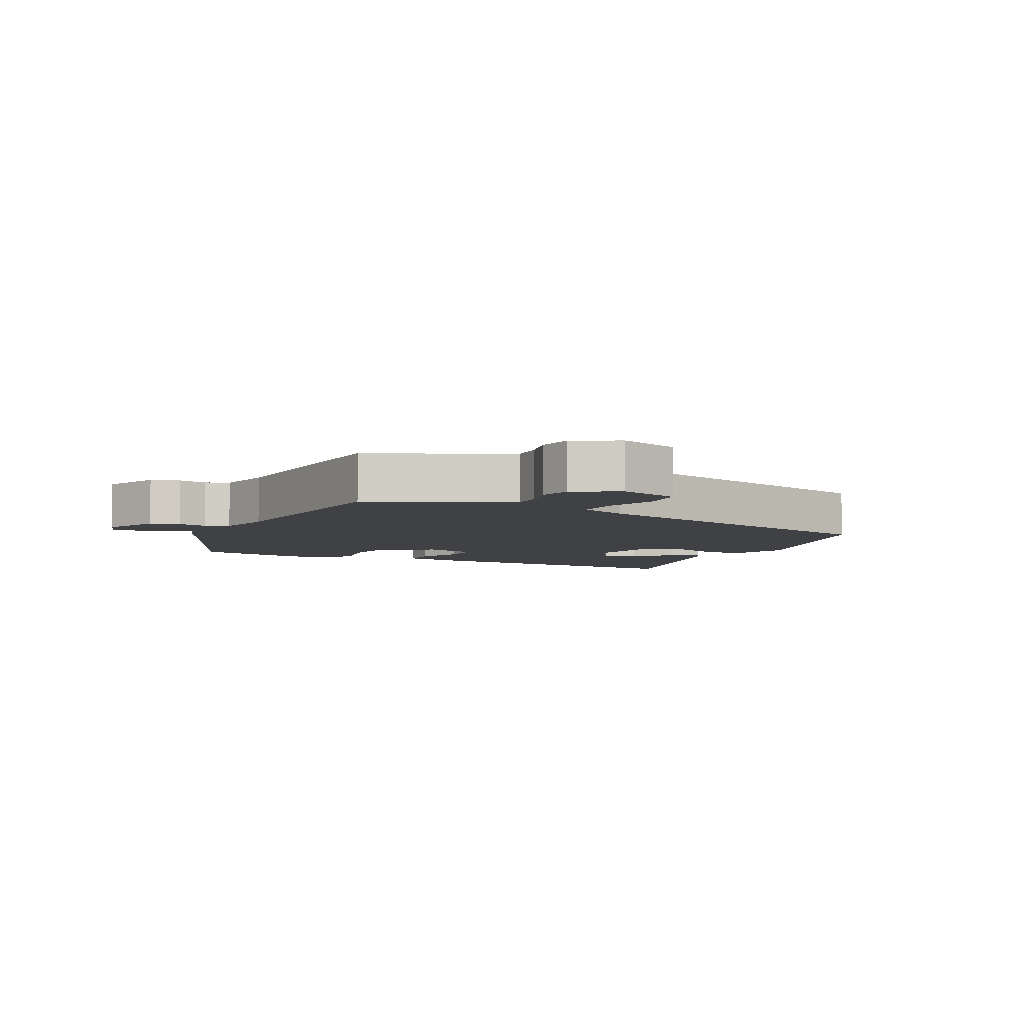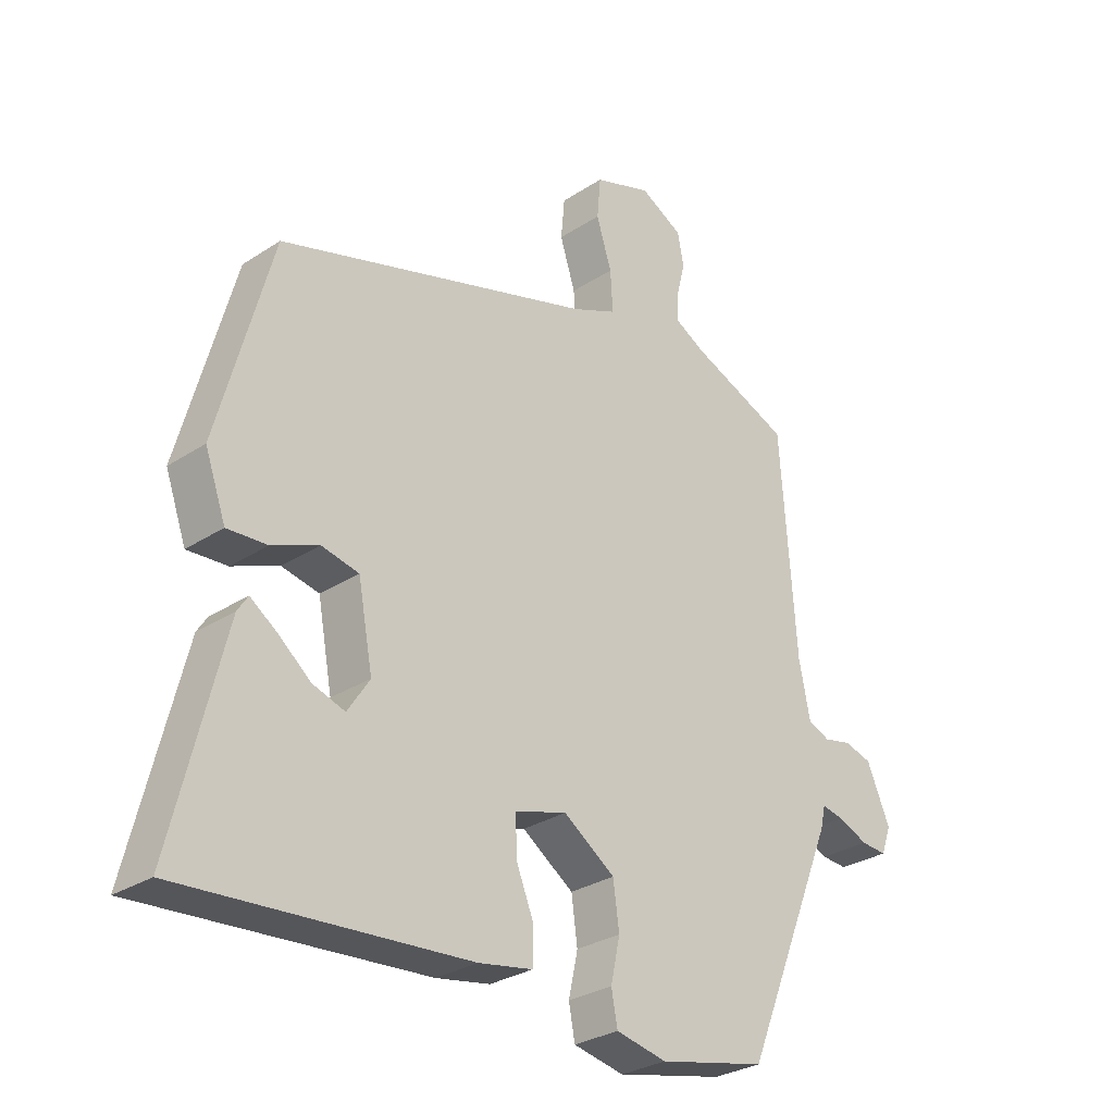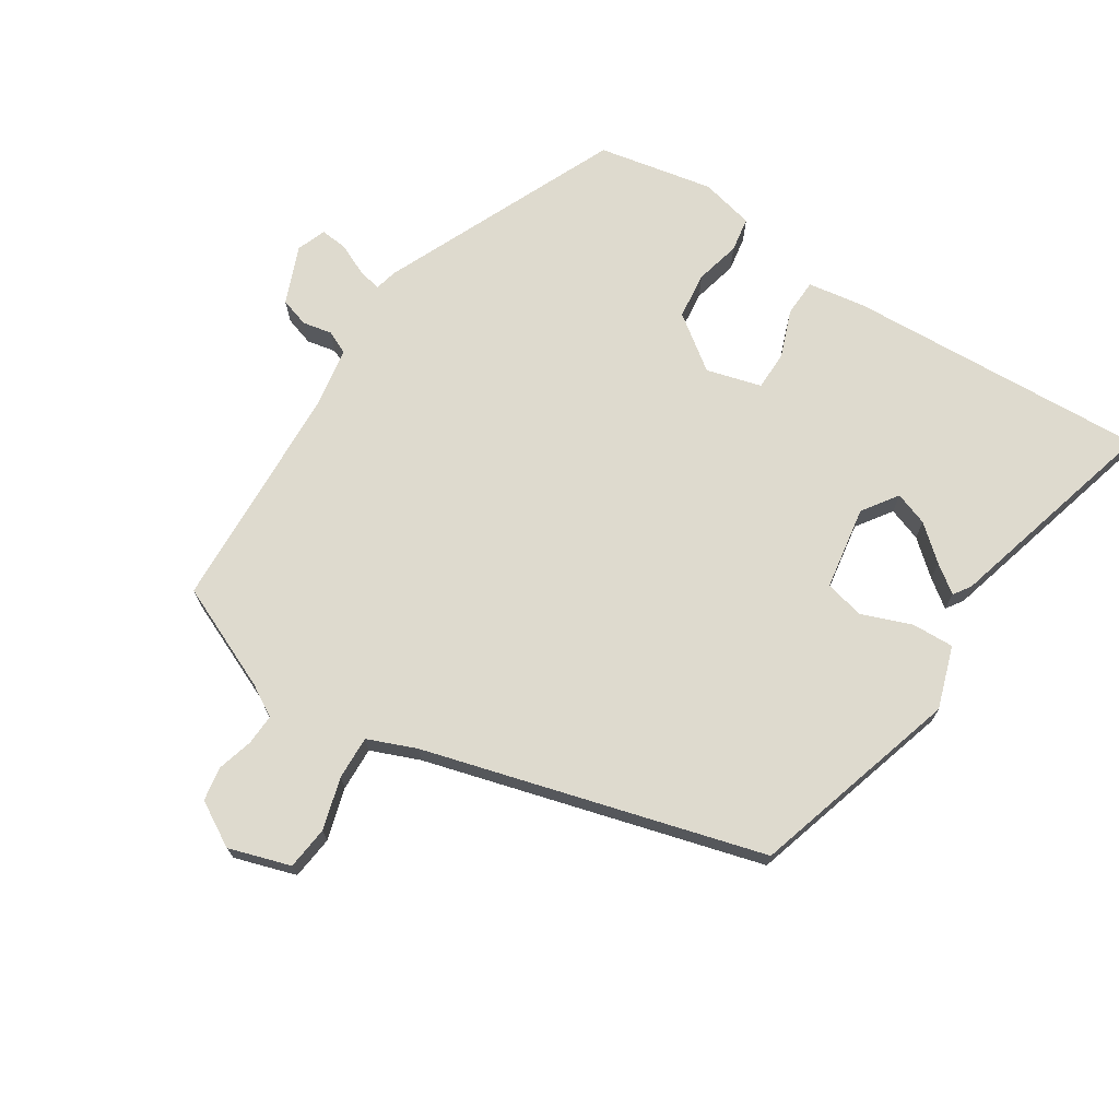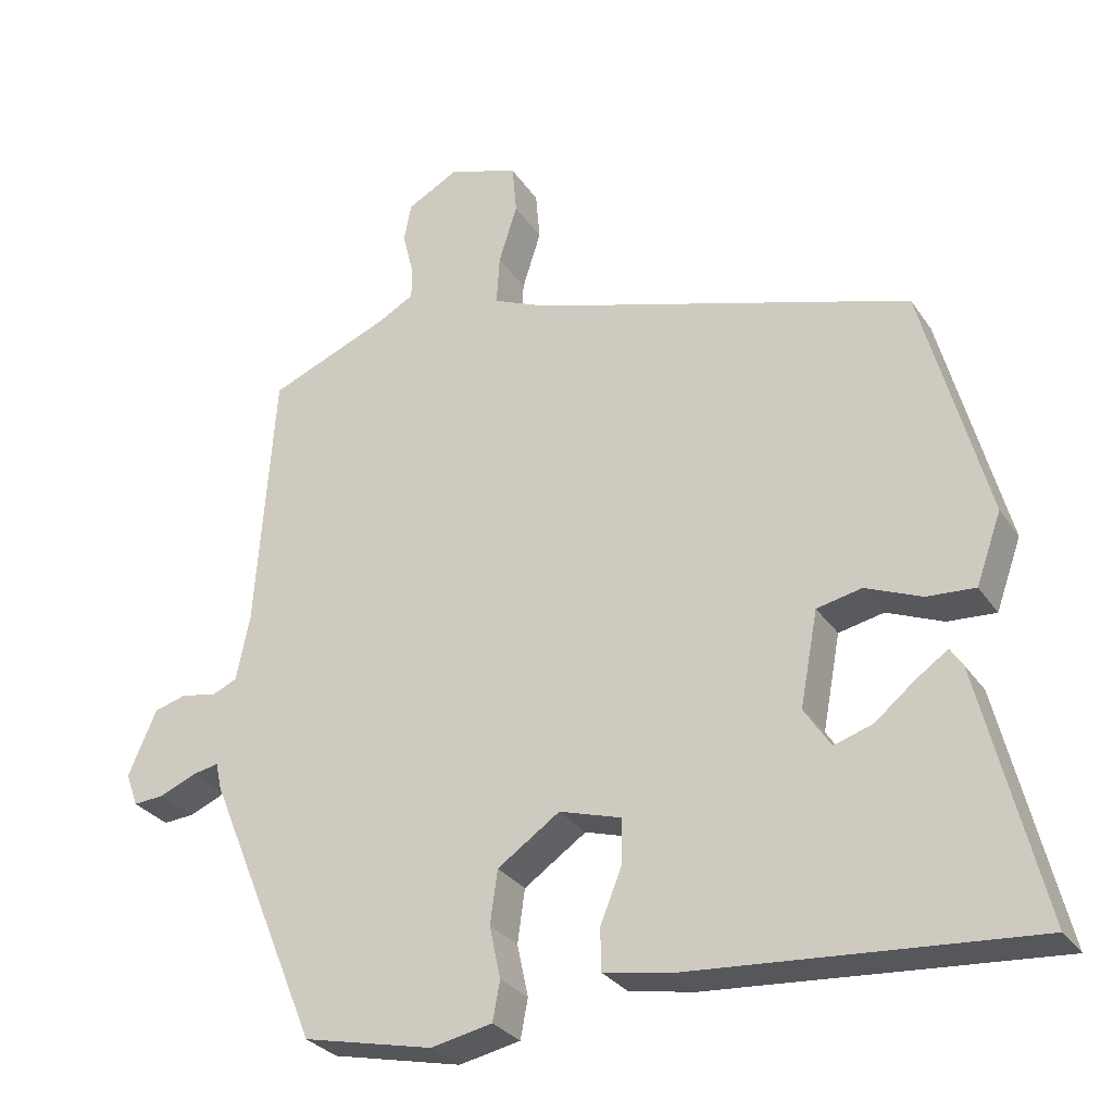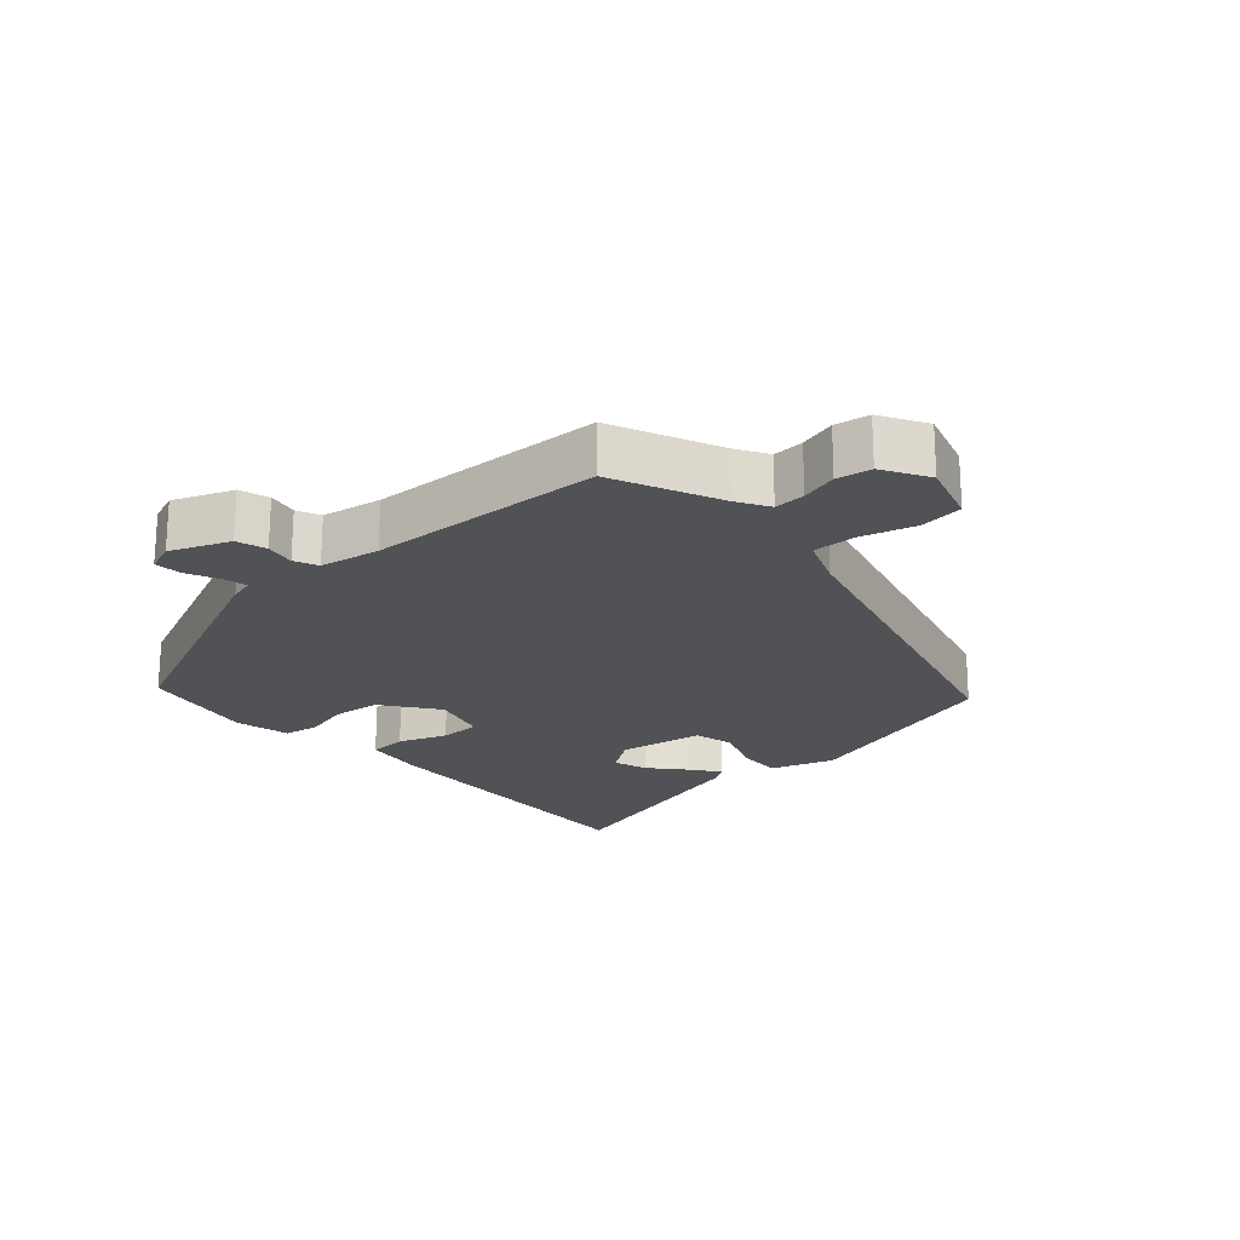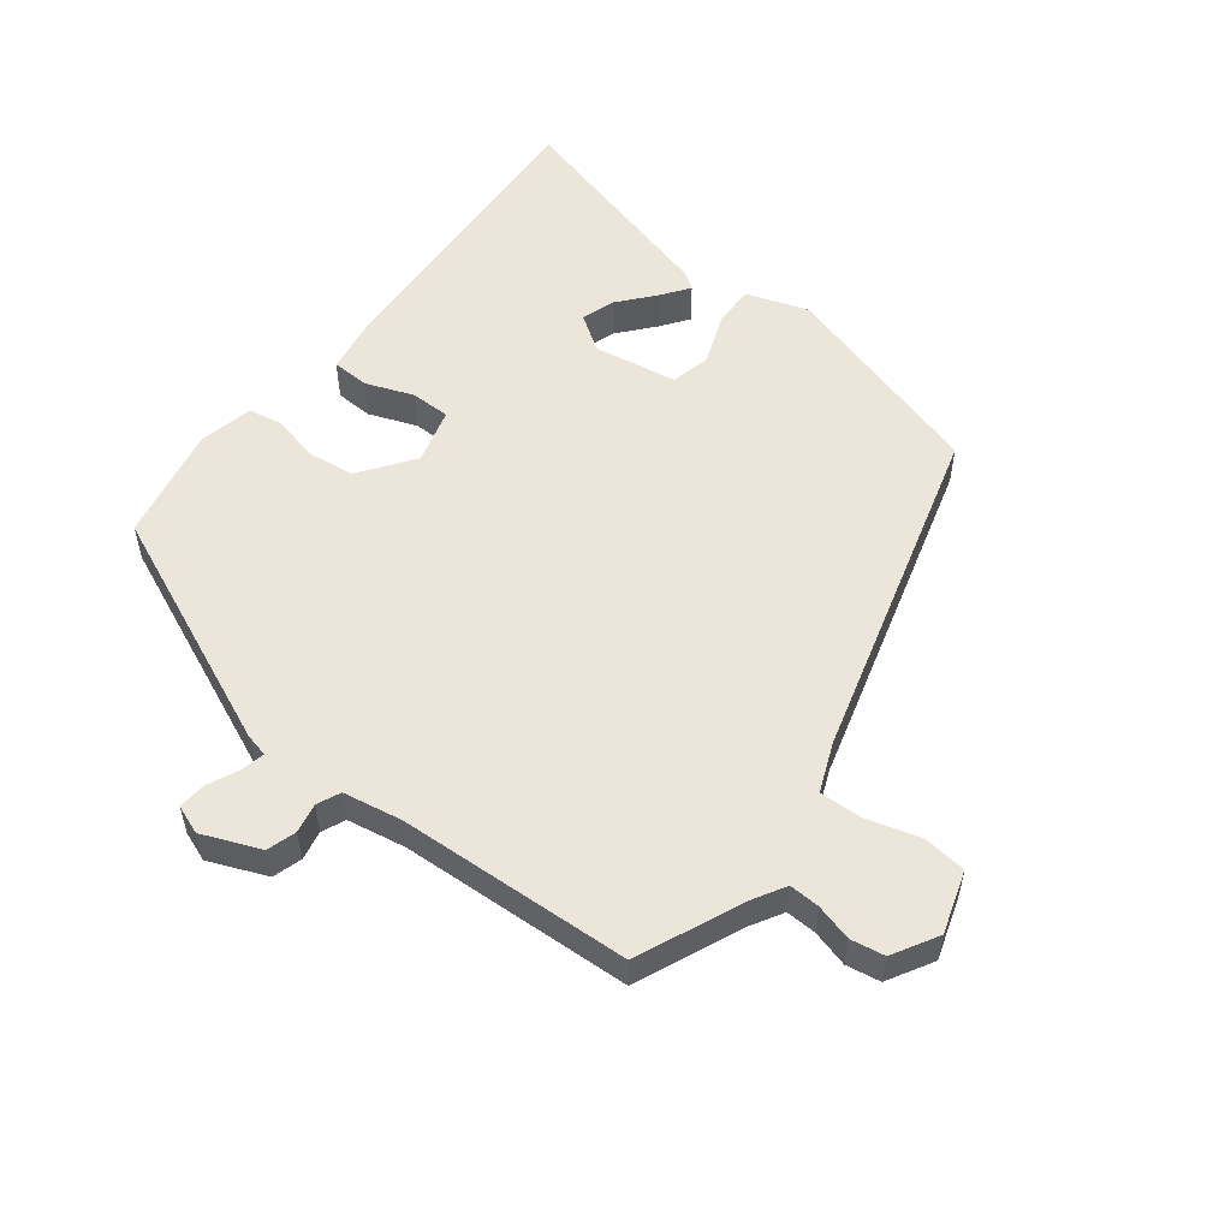
<metadata>
{"format":"obj","ext":"obj","renderer":"f3d","projection":"perspective","resolution":1024,"background":"white","views":[{"elev":-5.6,"azim":-26.1,"up":"+Y"},{"elev":-29.3,"azim":134.0,"up":"+Z"},{"elev":71.1,"azim":34.1,"up":"+Y"},{"elev":-29.3,"azim":27.5,"up":"+Z"},{"elev":-21.3,"azim":-46.7,"up":"+Y"},{"elev":54.5,"azim":-51.2,"up":"+Y"}]}
</metadata>
<code>
v 0.451 0.07 0.336
v 0.539 0.07 0.011
v 0.505 0.07 -0.084
v 0.44 0.07 -0.08
v 0.364 0.07 -0.049
v 0.303 0.07 -0.062
v 0.279 0.07 -0.19
v 0.315 0.07 -0.245
v 0.367 0.07 -0.228
v 0.421 0.07 -0.184
v 0.464 0.07 -0.154
v 0.481 0.07 -0.18
v 0.565 0.07 -0.52
v 0.101 0.07 -0.486
v 0.013 0.07 -0.47
v 0.012 0.07 -0.413
v 0.041 0.07 -0.341
v 0.042 0.07 -0.28
v -0.042 0.07 -0.255
v -0.126 0.07 -0.313
v -0.136 0.07 -0.385
v -0.121 0.07 -0.455
v -0.131 0.07 -0.508
v -0.214 0.07 -0.525
v -0.39 0.07 -0.486
v -0.542 0.07 -0.119
v -0.55 0.07 -0.083
v -0.586 0.07 -0.09
v -0.635 0.07 -0.111
v -0.677 0.07 -0.114
v -0.693 0.07 -0.069
v -0.655 0.07 0.019
v -0.61 0.07 0.032
v -0.565 0.07 0.022
v -0.529 0.07 0.037
v -0.511 0.07 0.127
v -0.486 0.07 0.482
v -0.323 0.07 0.549
v -0.274 0.07 0.576
v -0.275 0.07 0.623
v -0.289 0.07 0.679
v -0.279 0.07 0.731
v -0.209 0.07 0.769
v -0.115 0.07 0.737
v -0.109 0.07 0.67
v -0.134 0.07 0.591
v -0.138 0.07 0.524
v -0.064 0.07 0.492
v 0.451 0 0.336
v 0.539 0 0.011
v 0.505 0 -0.084
v 0.44 0 -0.08
v 0.364 0 -0.049
v 0.303 0 -0.062
v 0.279 0 -0.19
v 0.315 0 -0.245
v 0.367 0 -0.228
v 0.421 0 -0.184
v 0.464 0 -0.154
v 0.481 0 -0.18
v 0.565 0 -0.52
v 0.101 0 -0.486
v 0.013 0 -0.47
v 0.012 0 -0.413
v 0.041 0 -0.341
v 0.042 0 -0.28
v -0.042 0 -0.255
v -0.126 0 -0.313
v -0.136 0 -0.385
v -0.121 0 -0.455
v -0.131 0 -0.508
v -0.214 0 -0.525
v -0.39 0 -0.486
v -0.542 0 -0.119
v -0.55 0 -0.083
v -0.586 0 -0.09
v -0.635 0 -0.111
v -0.677 0 -0.114
v -0.693 0 -0.069
v -0.655 0 0.019
v -0.61 0 0.032
v -0.565 0 0.022
v -0.529 0 0.037
v -0.511 0 0.127
v -0.486 0 0.482
v -0.323 0 0.549
v -0.274 0 0.576
v -0.275 0 0.623
v -0.289 0 0.679
v -0.279 0 0.731
v -0.209 0 0.769
v -0.115 0 0.737
v -0.109 0 0.67
v -0.134 0 0.591
v -0.138 0 0.524
v -0.064 0 0.492
f 44 45 46
f 43 44 46
f 42 43 46
f 41 42 46
f 40 41 46
f 39 40 46 47
f 38 39 47 48
f 48 1 2
f 38 48 2
f 37 38 2
f 36 37 2
f 32 33 34
f 31 32 34
f 30 31 34
f 29 30 34
f 28 29 34
f 27 28 34 35
f 27 35 36
f 26 27 36
f 25 26 36
f 24 25 36
f 23 24 36
f 22 23 36
f 21 22 36
f 15 16 17
f 14 15 17
f 13 14 17
f 13 17 18
f 11 12 13
f 10 11 13
f 9 10 13
f 8 9 13
f 8 13 18
f 7 8 18 19
f 2 3 4 5
f 2 5 6
f 36 2 6
f 20 21 36
f 19 20 36
f 6 7 19 36
f 94 93 92
f 94 92 91
f 94 91 90
f 94 90 89
f 94 89 88
f 95 94 88 87
f 96 95 87 86
f 50 49 96
f 50 96 86
f 50 86 85
f 50 85 84
f 82 81 80
f 82 80 79
f 82 79 78
f 82 78 77
f 82 77 76
f 83 82 76 75
f 84 83 75
f 84 75 74
f 84 74 73
f 84 73 72
f 84 72 71
f 84 71 70
f 84 70 69
f 65 64 63
f 65 63 62
f 65 62 61
f 66 65 61
f 61 60 59
f 61 59 58
f 61 58 57
f 61 57 56
f 66 61 56
f 67 66 56 55
f 53 52 51 50
f 54 53 50
f 54 50 84
f 84 69 68
f 84 68 67
f 84 67 55 54
f 1 49 50 2
f 2 50 51 3
f 3 51 52 4
f 4 52 53 5
f 5 53 54 6
f 6 54 55 7
f 7 55 56 8
f 8 56 57 9
f 9 57 58 10
f 10 58 59 11
f 11 59 60 12
f 12 60 61 13
f 13 61 62 14
f 14 62 63 15
f 15 63 64 16
f 16 64 65 17
f 17 65 66 18
f 18 66 67 19
f 19 67 68 20
f 20 68 69 21
f 21 69 70 22
f 22 70 71 23
f 23 71 72 24
f 24 72 73 25
f 25 73 74 26
f 26 74 75 27
f 27 75 76 28
f 28 76 77 29
f 29 77 78 30
f 30 78 79 31
f 31 79 80 32
f 32 80 81 33
f 33 81 82 34
f 34 82 83 35
f 35 83 84 36
f 36 84 85 37
f 37 85 86 38
f 38 86 87 39
f 39 87 88 40
f 40 88 89 41
f 41 89 90 42
f 42 90 91 43
f 43 91 92 44
f 44 92 93 45
f 45 93 94 46
f 46 94 95 47
f 47 95 96 48
f 48 96 49 1

</code>
